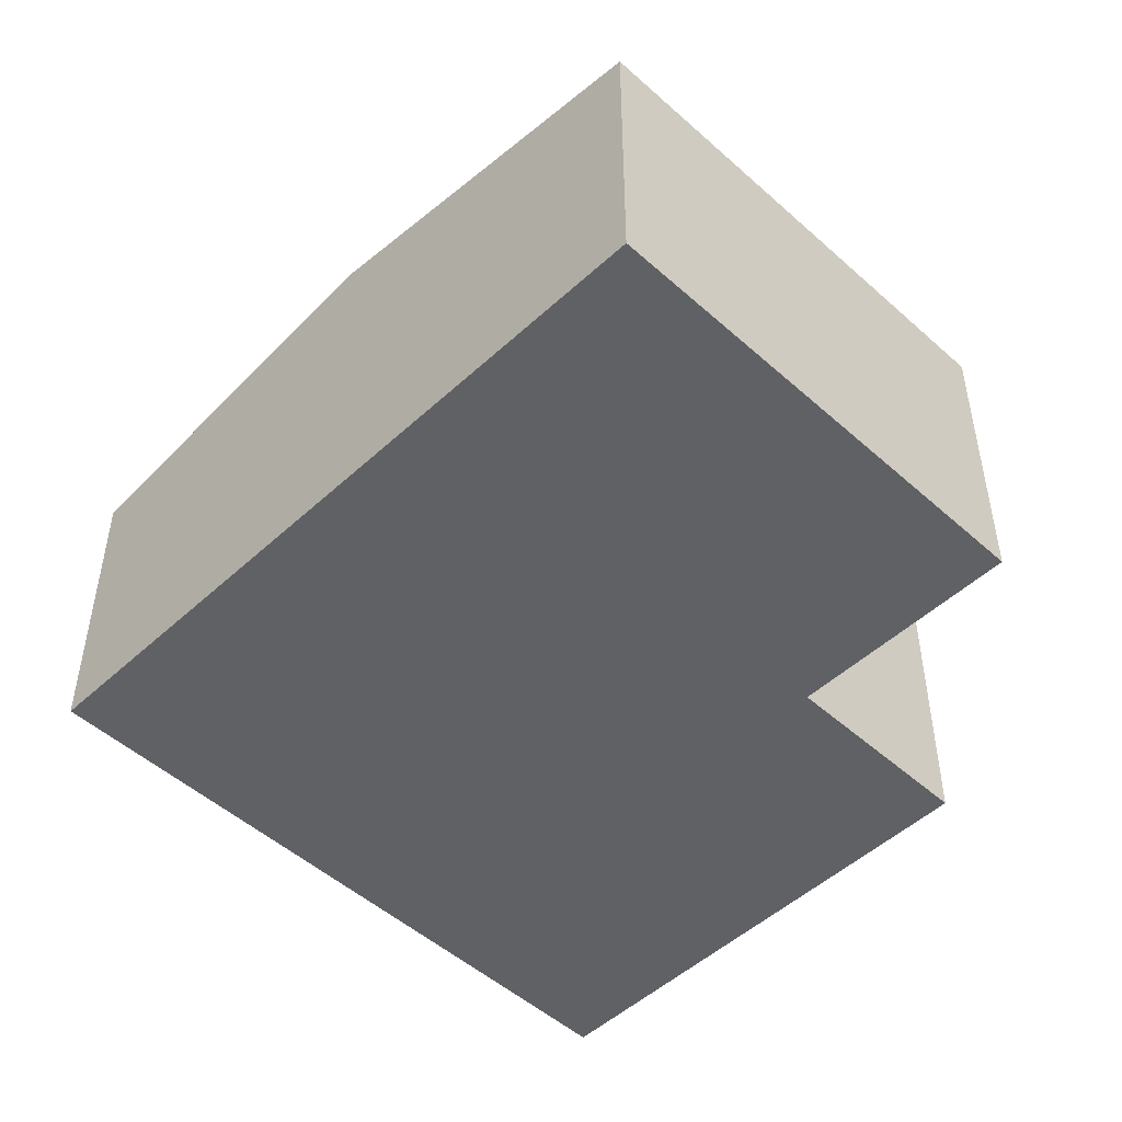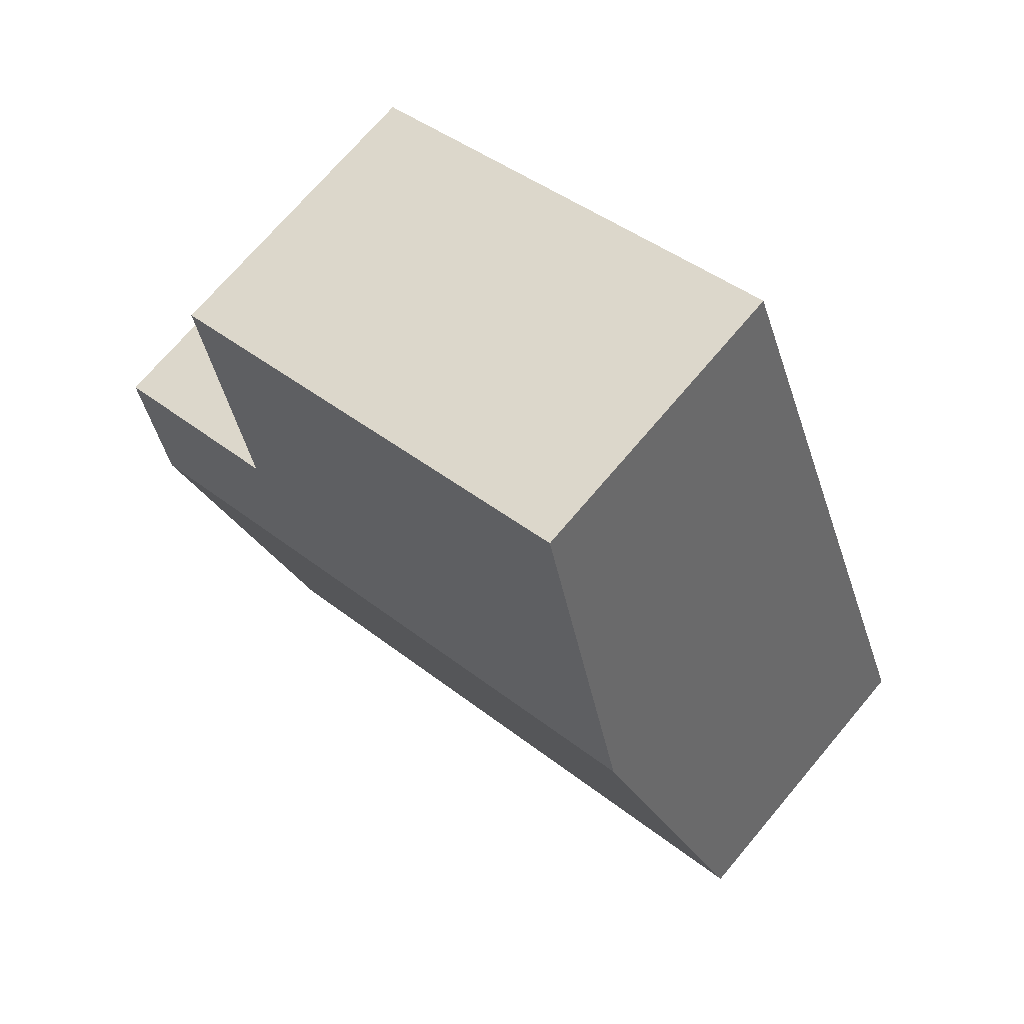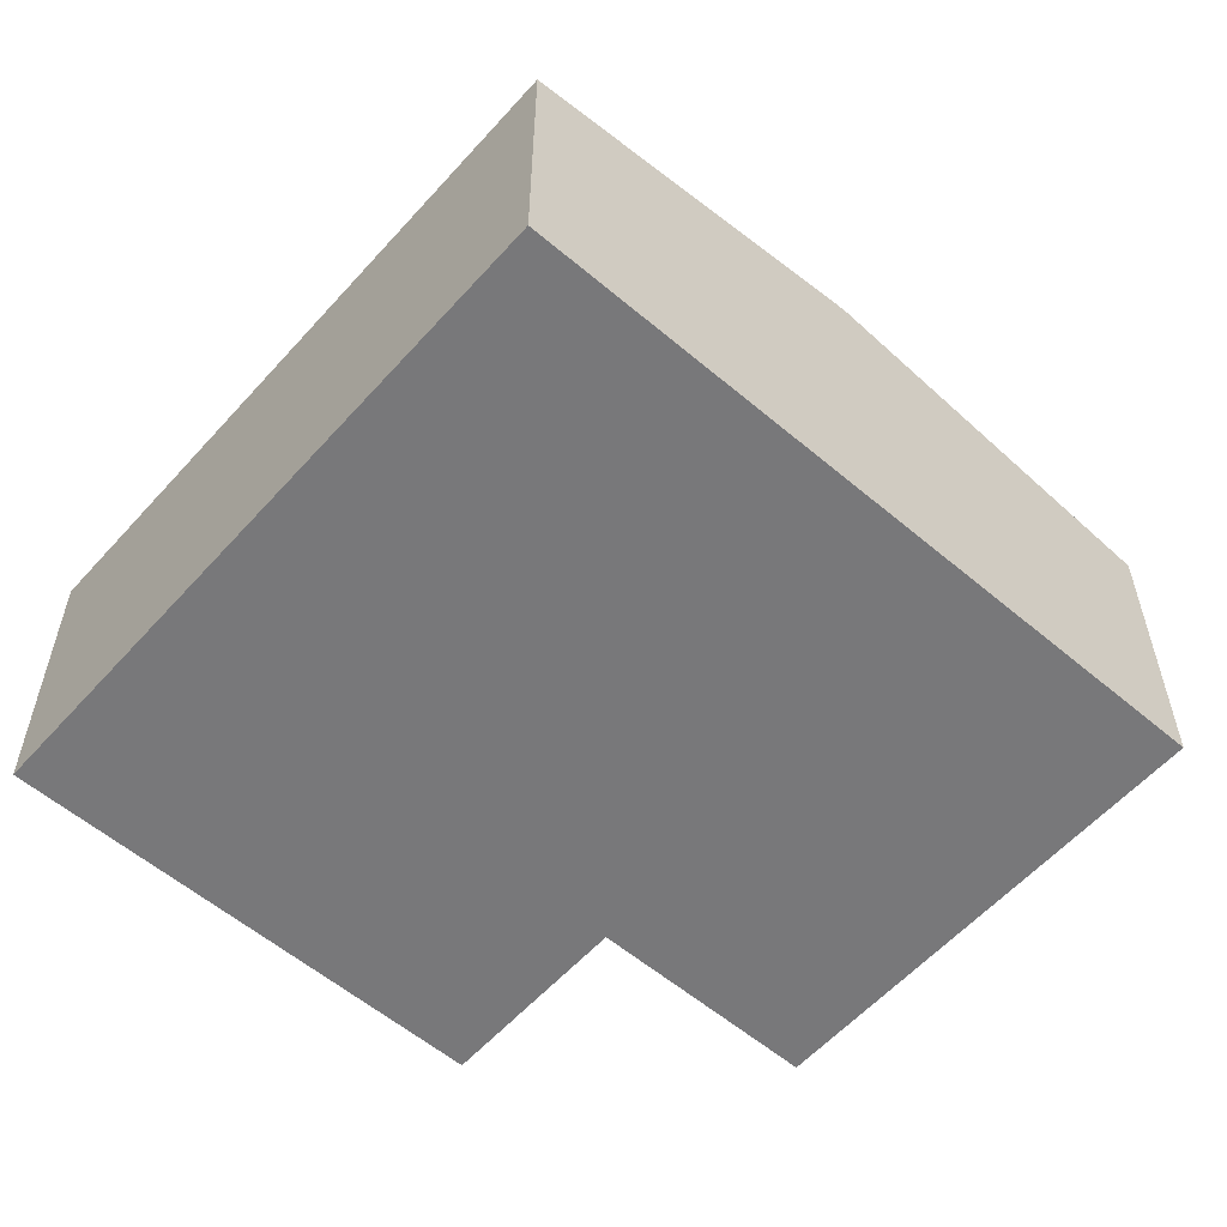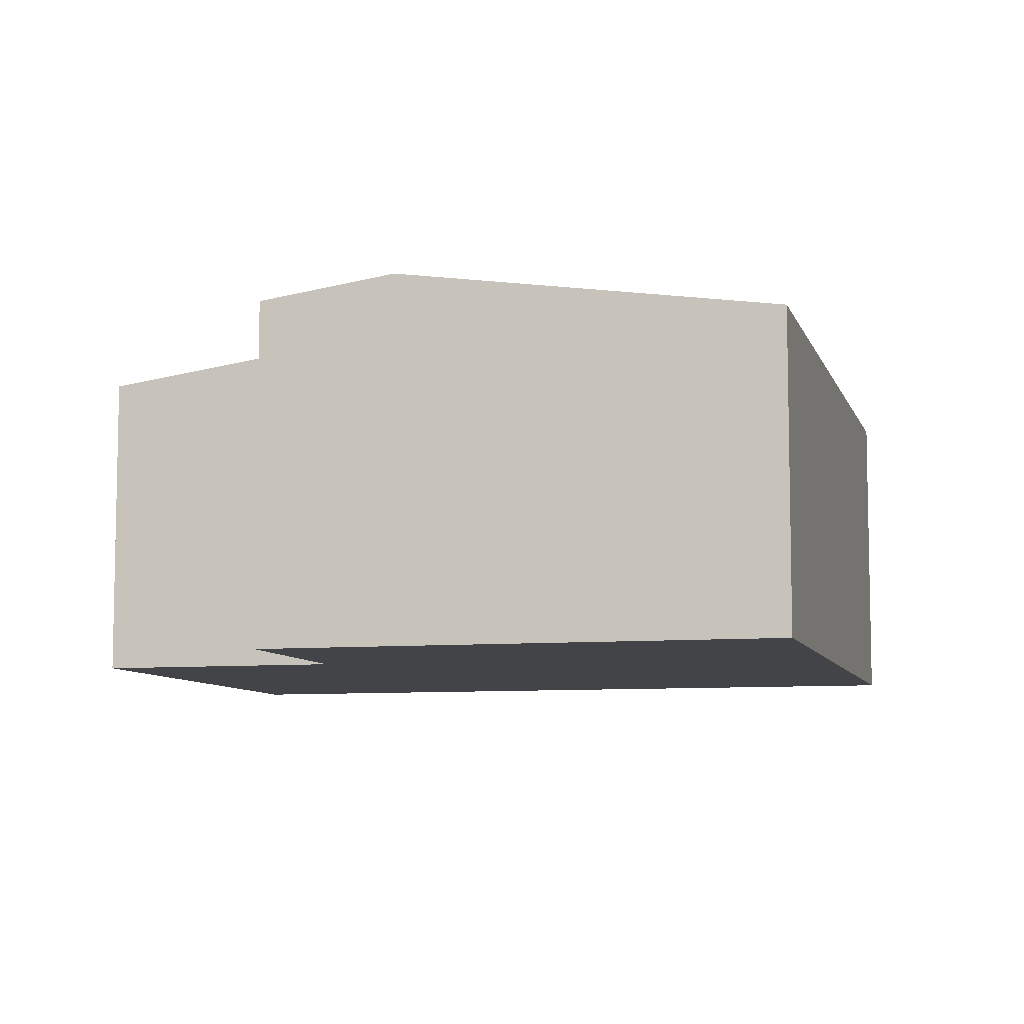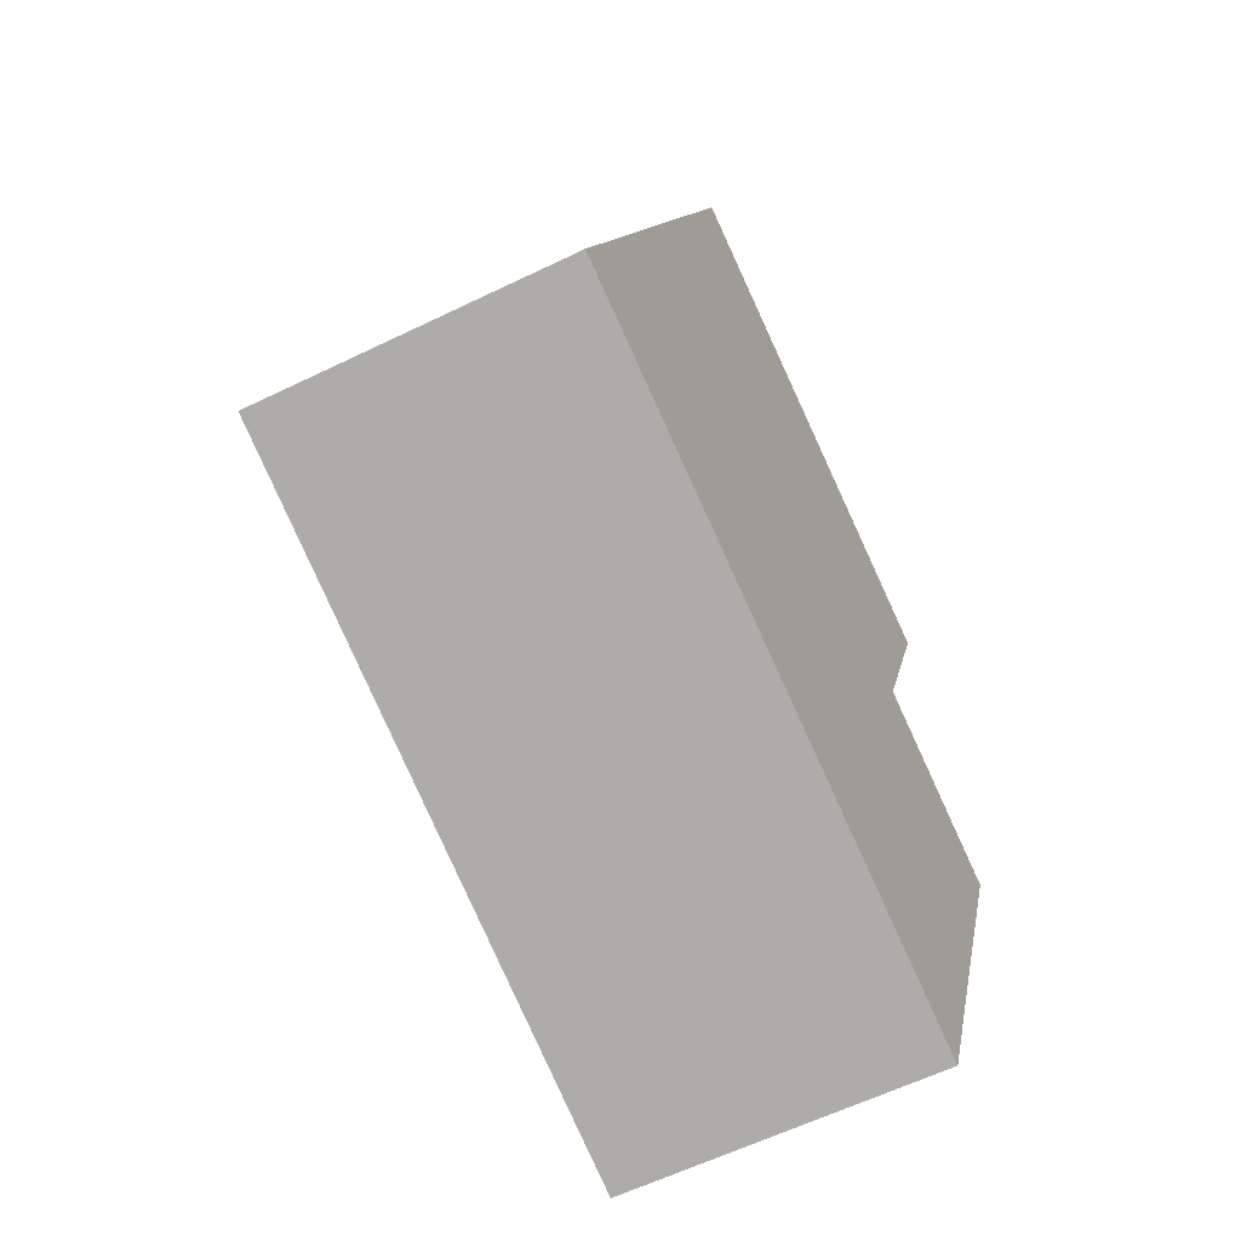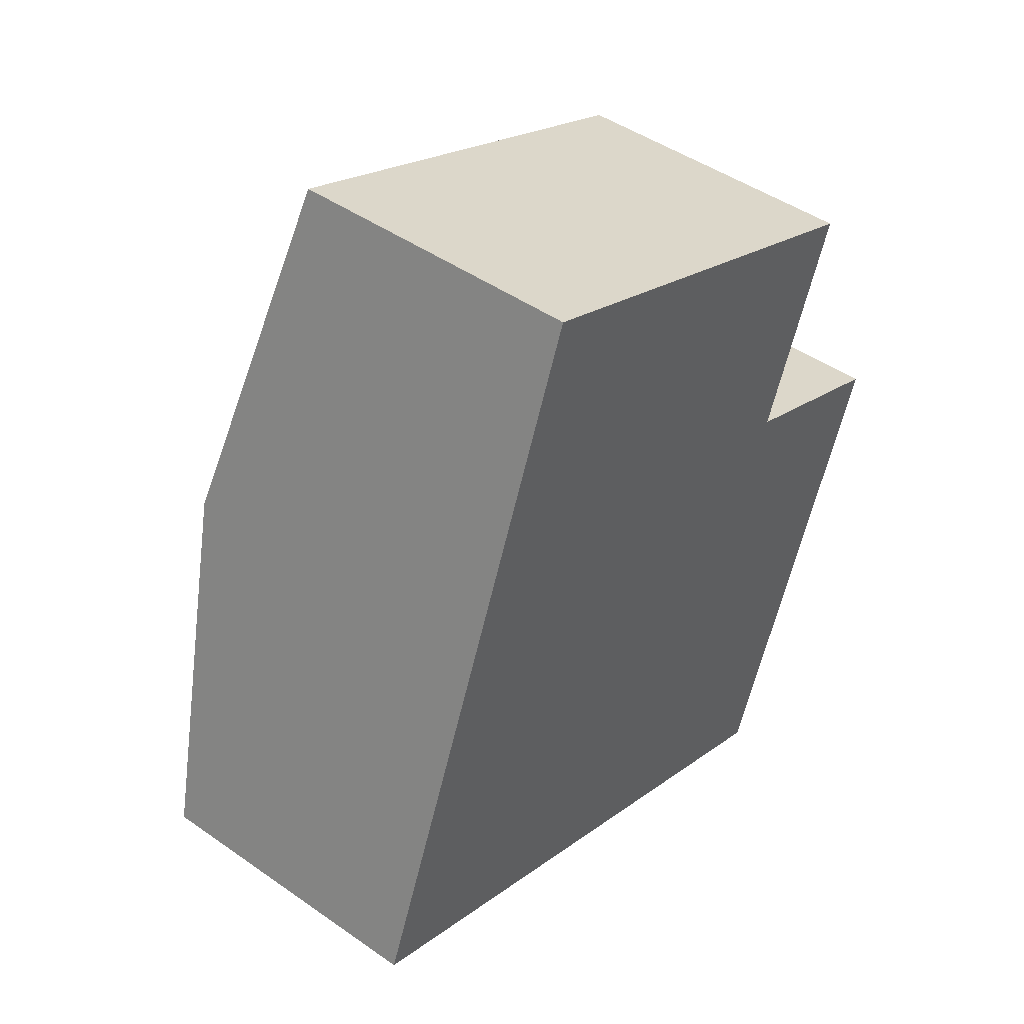
<metadata>
{"format":"obj","ext":"obj","renderer":"f3d","projection":"perspective","resolution":1024,"background":"white","views":[{"elev":-49.8,"azim":-23.7,"up":"+Y"},{"elev":71.0,"azim":-139.9,"up":"+Z"},{"elev":-57.6,"azim":-110.4,"up":"+Y"},{"elev":-7.9,"azim":125.5,"up":"+Y"},{"elev":-60.3,"azim":-63.5,"up":"+Z"},{"elev":45.8,"azim":-51.2,"up":"+Z"}]}
</metadata>
<code>
v  6.299 2.856 0.811
v  5.144 2.704 2.42
v  6.688 2.704 1.83
v  1.073 2.856 2.808
v  2.146 2.437 5.616
v  5.827 2.437 4.209
v  0 2.437 1.492e-16
v  5.226 2.437 -1.997
v  5.144 -1.482e-16 2.42
v  5.827 -2.577e-16 4.209
v  6.688 -1.121e-16 1.83
v  5.226 1.223e-16 -1.997
v  6.299 -4.966e-17 0.811
v  2.146 -3.439e-16 5.616
v  0 0 0
v  1.073 -1.719e-16 2.808
g defaultobject
f 1 2 3
f 2 1 4
f 2 4 5
f 5 6 2
f 7 1 8
f 1 7 4
f 6 9 2
f 9 6 10
f 11 1 3
f 1 11 8
f 8 11 12
f 12 11 13
f 9 3 2
f 3 9 11
f 14 6 5
f 6 14 10
f 12 7 8
f 7 12 15
f 15 4 7
f 4 15 16
f 4 16 5
f 5 16 14
f 14 9 10
f 9 13 11
f 13 9 12
f 12 9 15
f 15 9 14
f 15 14 16

</code>
